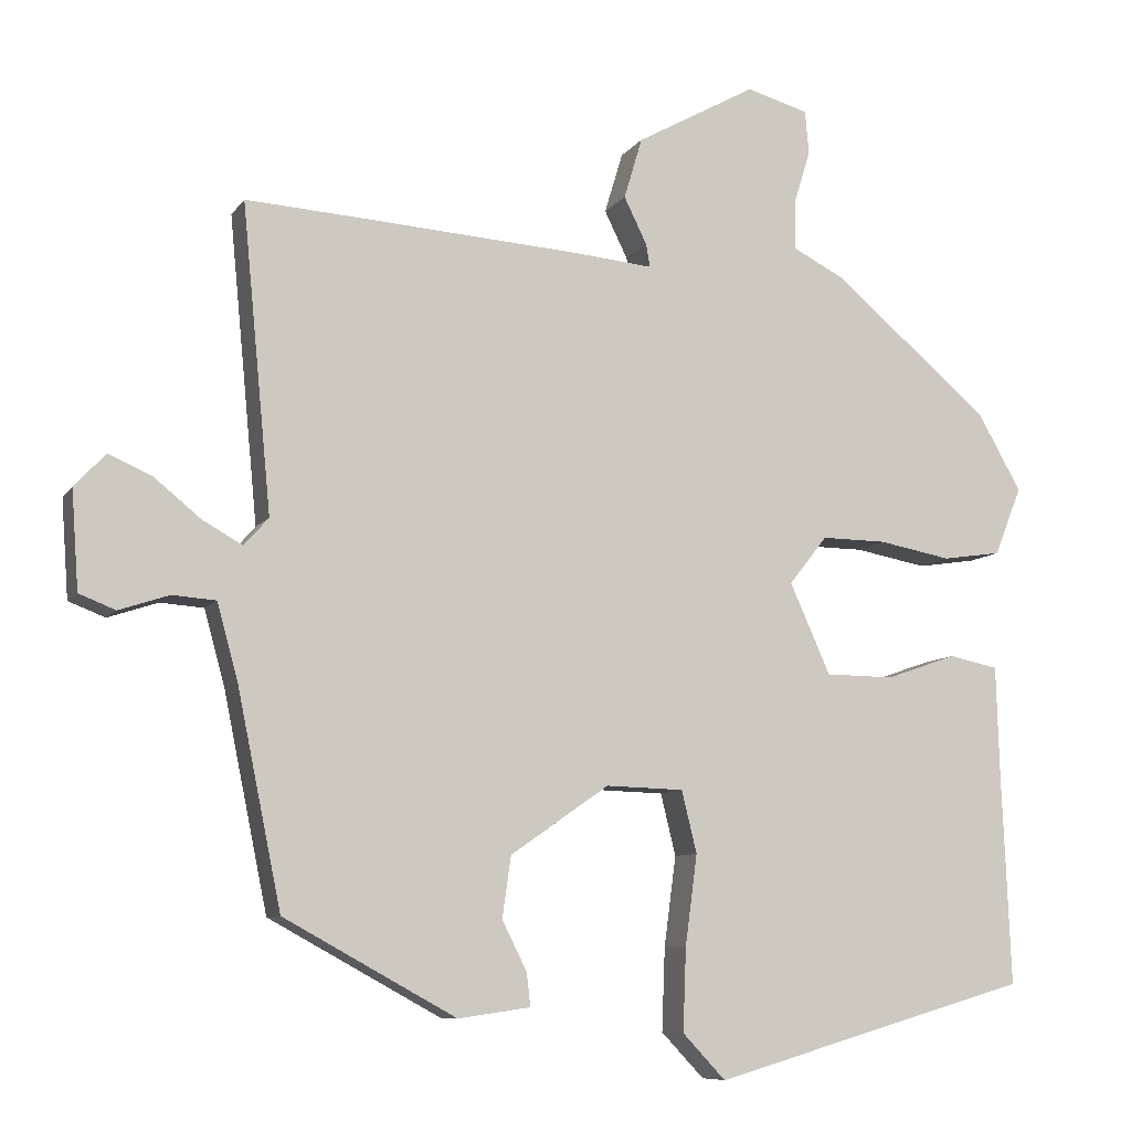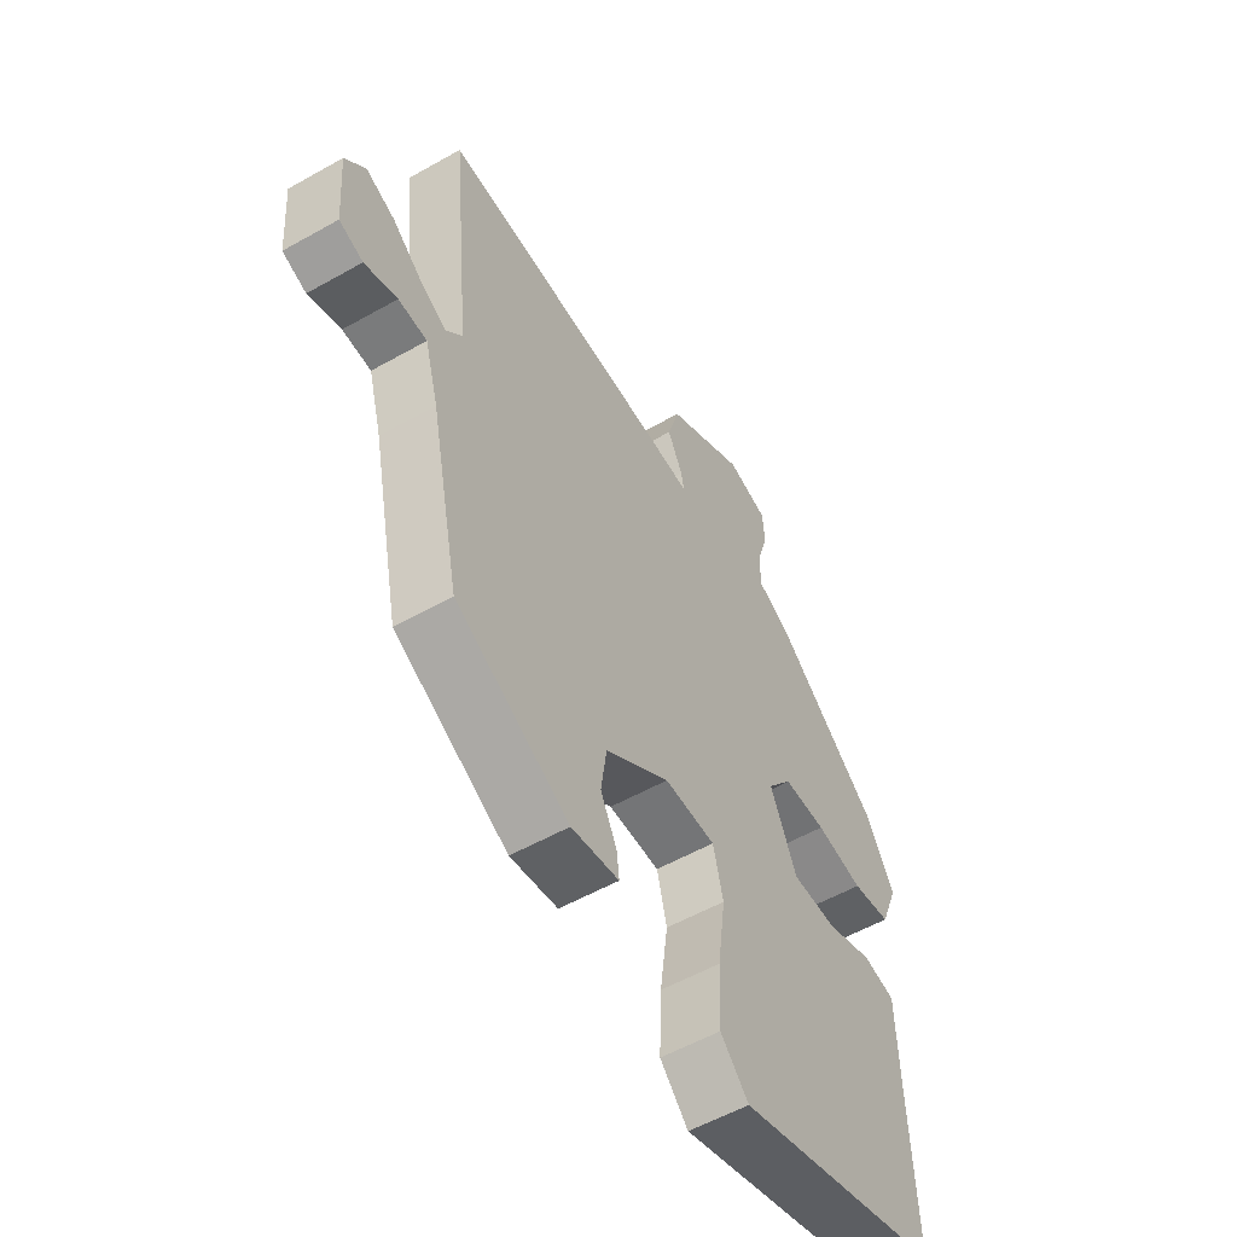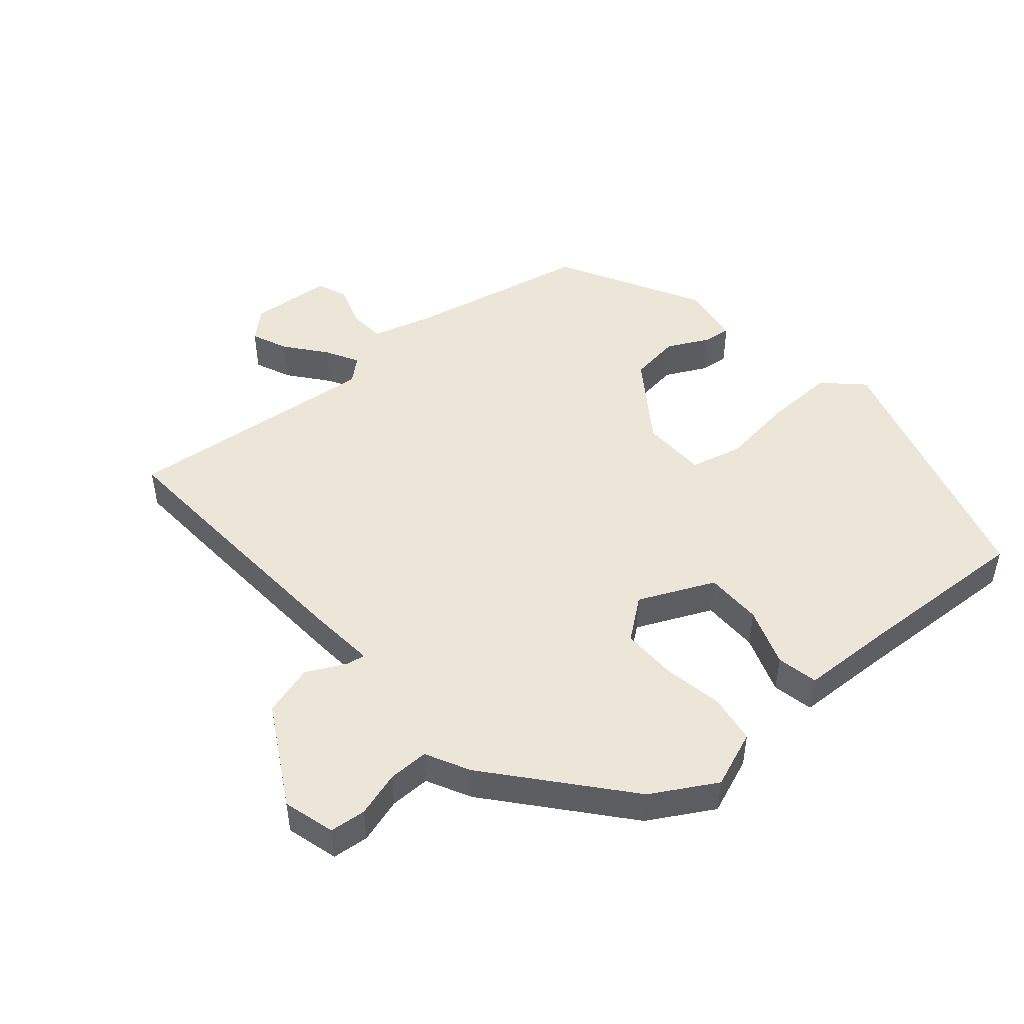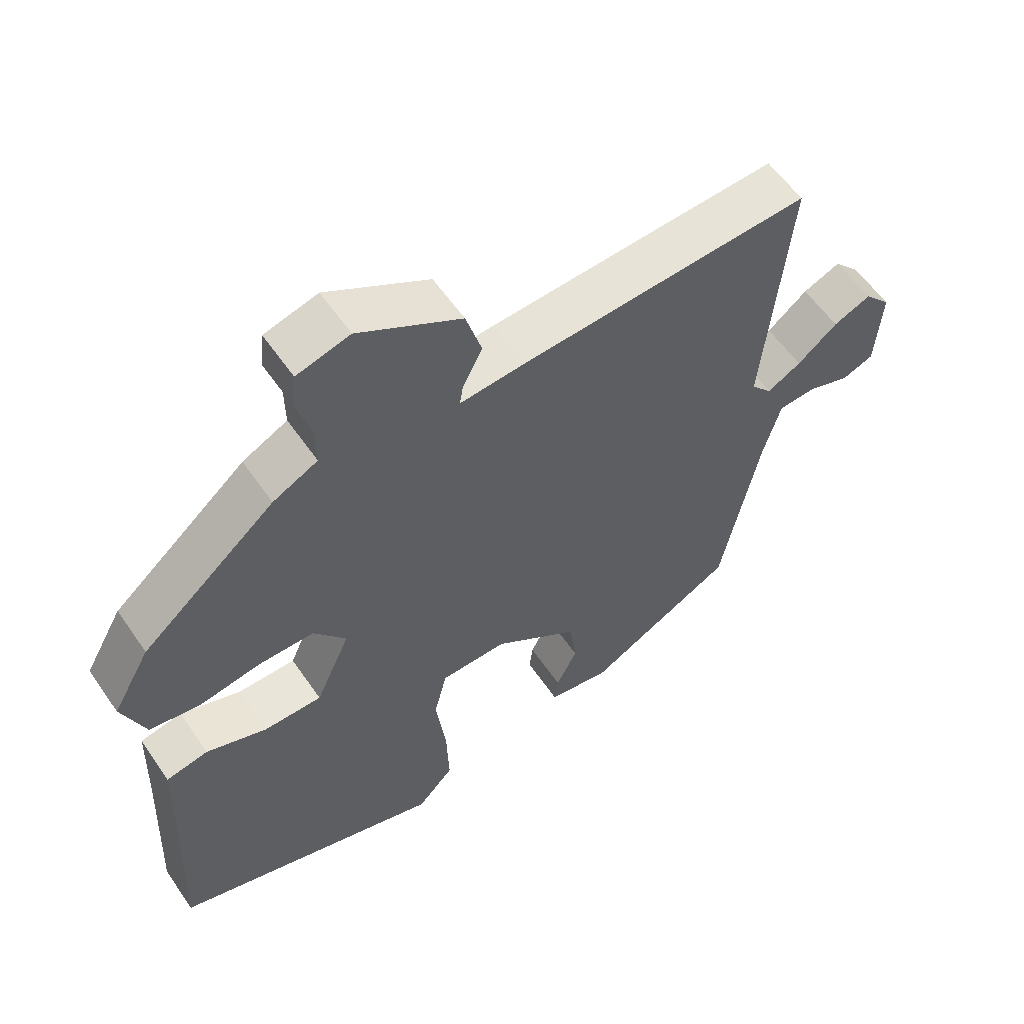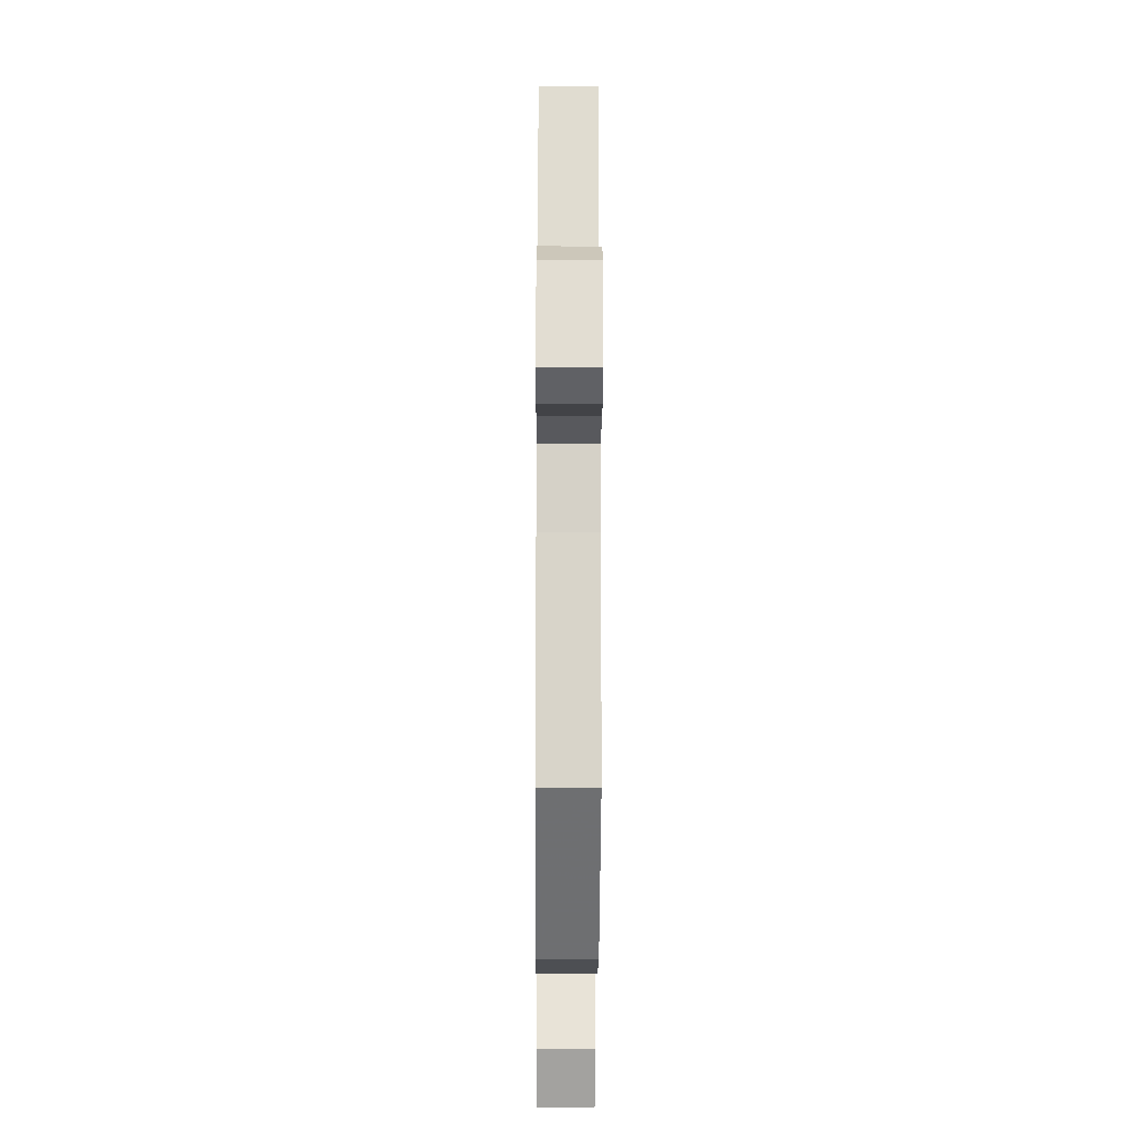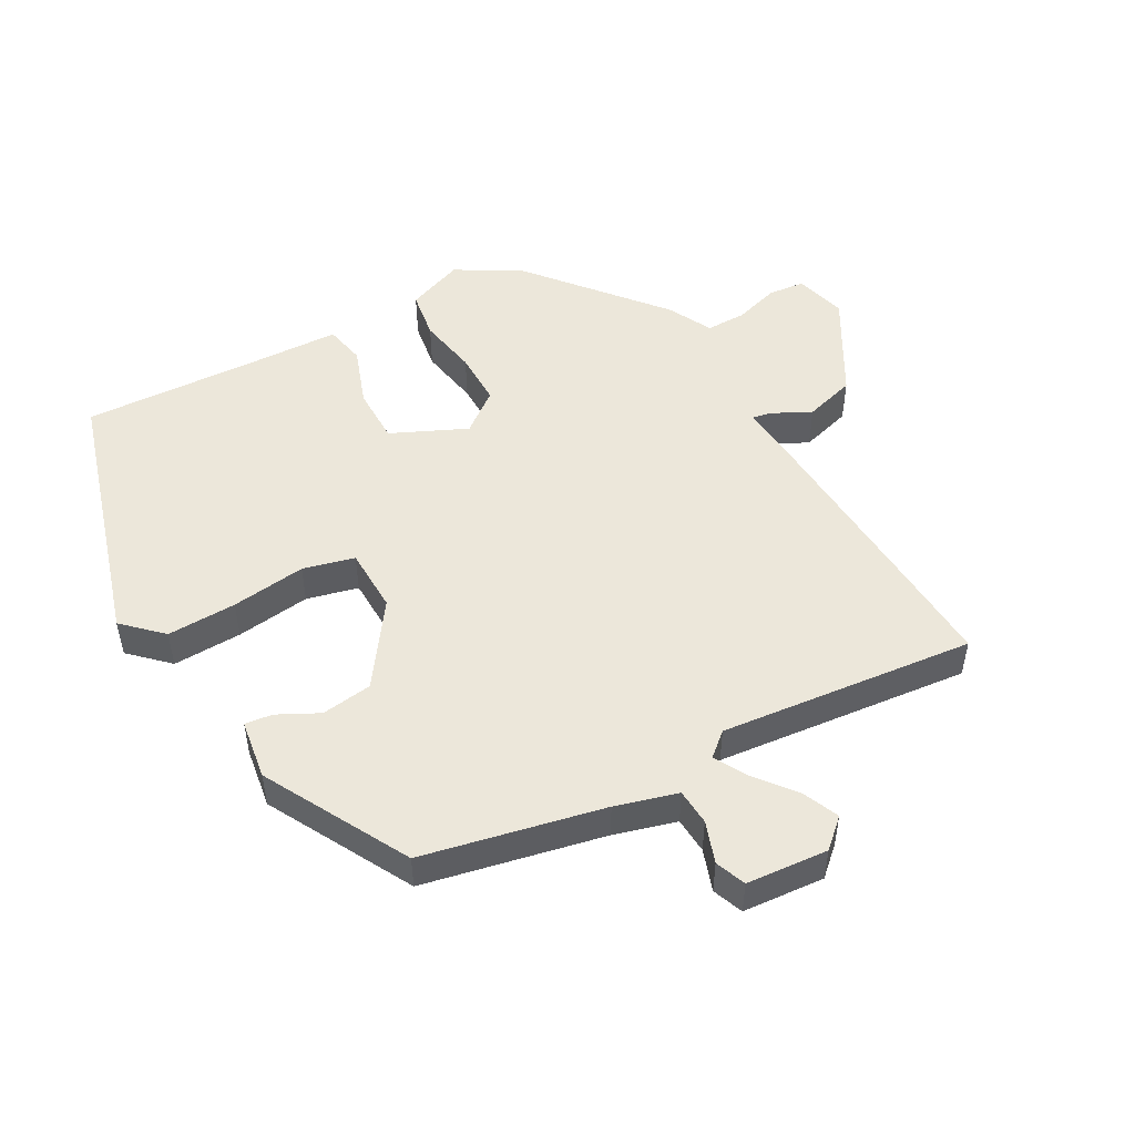
<metadata>
{"format":"obj","ext":"obj","renderer":"f3d","projection":"perspective","resolution":1024,"background":"white","views":[{"elev":-8.5,"azim":-19.7,"up":"+Z"},{"elev":-55.0,"azim":-59.1,"up":"+Z"},{"elev":48.6,"azim":49.7,"up":"+Y"},{"elev":57.5,"azim":145.9,"up":"+Z"},{"elev":-25.9,"azim":-90.3,"up":"+Z"},{"elev":50.3,"azim":-118.7,"up":"+Y"}]}
</metadata>
<code>
v -0.519 0.07 0.501
v -0.36 0.07 0.491
v -0.092 0.07 0.473
v 0.005 0.07 0.464
v 0 0.07 0.493
v -0.029 0.07 0.552
v -0.006 0.07 0.629
v 0.145 0.07 0.713
v 0.223 0.07 0.691
v 0.228 0.07 0.636
v 0.207 0.07 0.568
v 0.206 0.07 0.507
v 0.272 0.07 0.473
v 0.469 0.07 0.306
v 0.524 0.07 0.209
v 0.49 0.07 0.123
v 0.416 0.07 0.112
v 0.325 0.07 0.129
v 0.243 0.07 0.13
v 0.195 0.07 0.069
v 0.246 0.07 -0.045
v 0.332 0.07 -0.046
v 0.421 0.07 -0.015
v 0.483 0.07 -0.028
v 0.487 0.07 -0.165
v 0.498 0.07 -0.433
v 0.098 0.07 -0.549
v 0.044 0.07 -0.492
v 0.048 0.07 -0.387
v 0.063 0.07 -0.274
v 0.044 0.07 -0.196
v -0.054 0.07 -0.193
v -0.178 0.07 -0.279
v -0.189 0.07 -0.356
v -0.158 0.07 -0.418
v -0.153 0.07 -0.46
v -0.244 0.07 -0.473
v -0.461 0.07 -0.354
v -0.517 0.07 -0.081
v -0.543 0.07 0.013
v -0.598 0.07 0.017
v -0.661 0.07 -0.004
v -0.707 0.07 0.014
v -0.716 0.07 0.138
v -0.677 0.07 0.18
v -0.622 0.07 0.156
v -0.563 0.07 0.108
v -0.513 0.07 0.08
v -0.482 0.07 0.115
v -0.519 0 0.501
v -0.36 0 0.491
v -0.092 0 0.473
v 0.005 0 0.464
v 0 0 0.493
v -0.029 0 0.552
v -0.006 0 0.629
v 0.145 0 0.713
v 0.223 0 0.691
v 0.228 0 0.636
v 0.207 0 0.568
v 0.206 0 0.507
v 0.272 0 0.473
v 0.469 0 0.306
v 0.524 0 0.209
v 0.49 0 0.123
v 0.416 0 0.112
v 0.325 0 0.129
v 0.243 0 0.13
v 0.195 0 0.069
v 0.246 0 -0.045
v 0.332 0 -0.046
v 0.421 0 -0.015
v 0.483 0 -0.028
v 0.487 0 -0.165
v 0.498 0 -0.433
v 0.098 0 -0.549
v 0.044 0 -0.492
v 0.048 0 -0.387
v 0.063 0 -0.274
v 0.044 0 -0.196
v -0.054 0 -0.193
v -0.178 0 -0.279
v -0.189 0 -0.356
v -0.158 0 -0.418
v -0.153 0 -0.46
v -0.244 0 -0.473
v -0.461 0 -0.354
v -0.517 0 -0.081
v -0.543 0 0.013
v -0.598 0 0.017
v -0.661 0 -0.004
v -0.707 0 0.014
v -0.716 0 0.138
v -0.677 0 0.18
v -0.622 0 0.156
v -0.563 0 0.108
v -0.513 0 0.08
v -0.482 0 0.115
f 44 45 46 47
f 44 47 48
f 41 42 43 44
f 40 41 44 48
f 39 40 48 49
f 37 38 39 49
f 34 35 36 37
f 33 34 37 49
f 27 28 29 30
f 25 26 27 30
f 25 30 31
f 22 23 24 25
f 21 22 25 31
f 20 21 31 32
f 15 16 17 18
f 15 18 19
f 12 13 14 15
f 12 15 19
f 8 9 10 11
f 8 11 12
f 5 6 7 8
f 4 5 8 12
f 1 2 3 4
f 33 49 1 4
f 19 20 32 33
f 4 12 19 33
f 96 95 94 93
f 97 96 93
f 93 92 91 90
f 97 93 90 89
f 98 97 89 88
f 98 88 87 86
f 86 85 84 83
f 98 86 83 82
f 79 78 77 76
f 79 76 75 74
f 80 79 74
f 74 73 72 71
f 80 74 71 70
f 81 80 70 69
f 67 66 65 64
f 68 67 64
f 64 63 62 61
f 68 64 61
f 60 59 58 57
f 61 60 57
f 57 56 55 54
f 61 57 54 53
f 53 52 51 50
f 53 50 98 82
f 82 81 69 68
f 82 68 61 53
f 1 50 51 2
f 2 51 52 3
f 3 52 53 4
f 4 53 54 5
f 5 54 55 6
f 6 55 56 7
f 7 56 57 8
f 8 57 58 9
f 9 58 59 10
f 10 59 60 11
f 11 60 61 12
f 12 61 62 13
f 13 62 63 14
f 14 63 64 15
f 15 64 65 16
f 16 65 66 17
f 17 66 67 18
f 18 67 68 19
f 19 68 69 20
f 20 69 70 21
f 21 70 71 22
f 22 71 72 23
f 23 72 73 24
f 24 73 74 25
f 25 74 75 26
f 26 75 76 27
f 27 76 77 28
f 28 77 78 29
f 29 78 79 30
f 30 79 80 31
f 31 80 81 32
f 32 81 82 33
f 33 82 83 34
f 34 83 84 35
f 35 84 85 36
f 36 85 86 37
f 37 86 87 38
f 38 87 88 39
f 39 88 89 40
f 40 89 90 41
f 41 90 91 42
f 42 91 92 43
f 43 92 93 44
f 44 93 94 45
f 45 94 95 46
f 46 95 96 47
f 47 96 97 48
f 48 97 98 49
f 49 98 50 1

</code>
